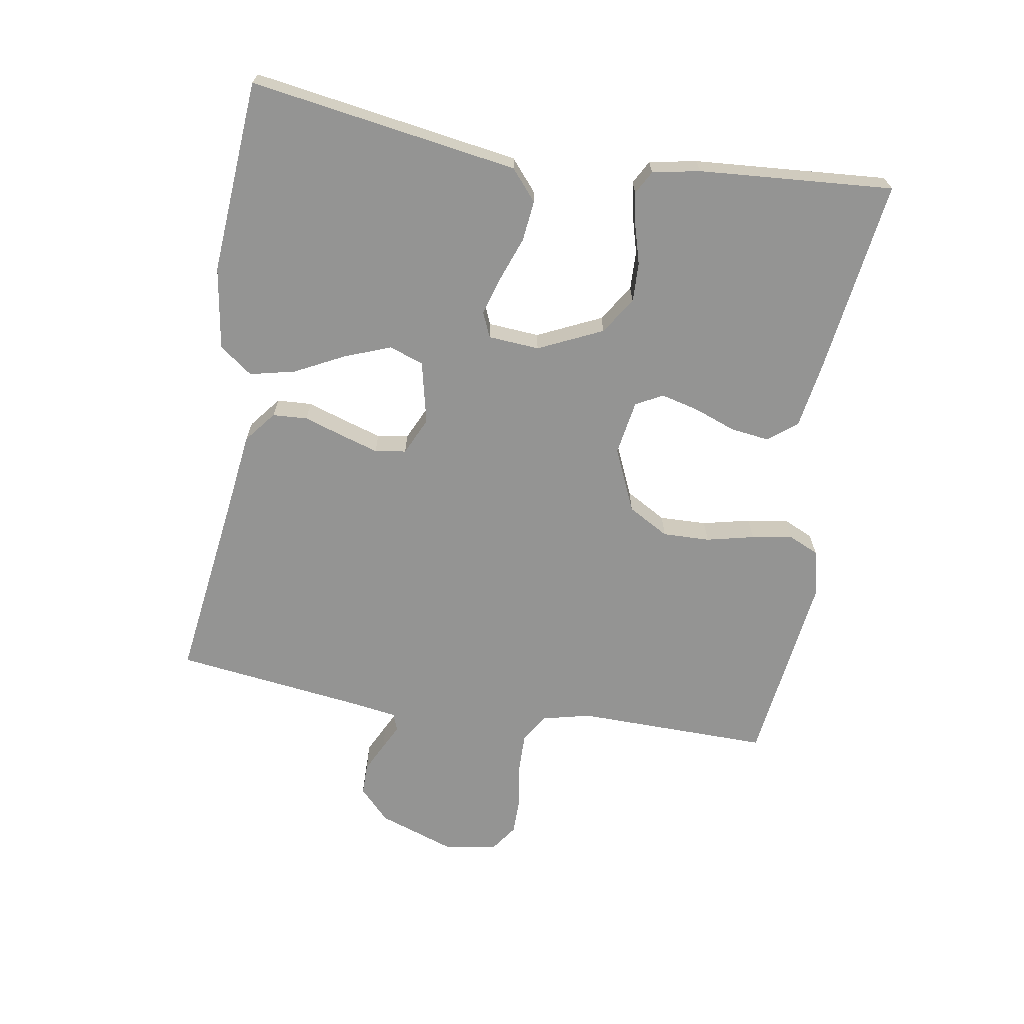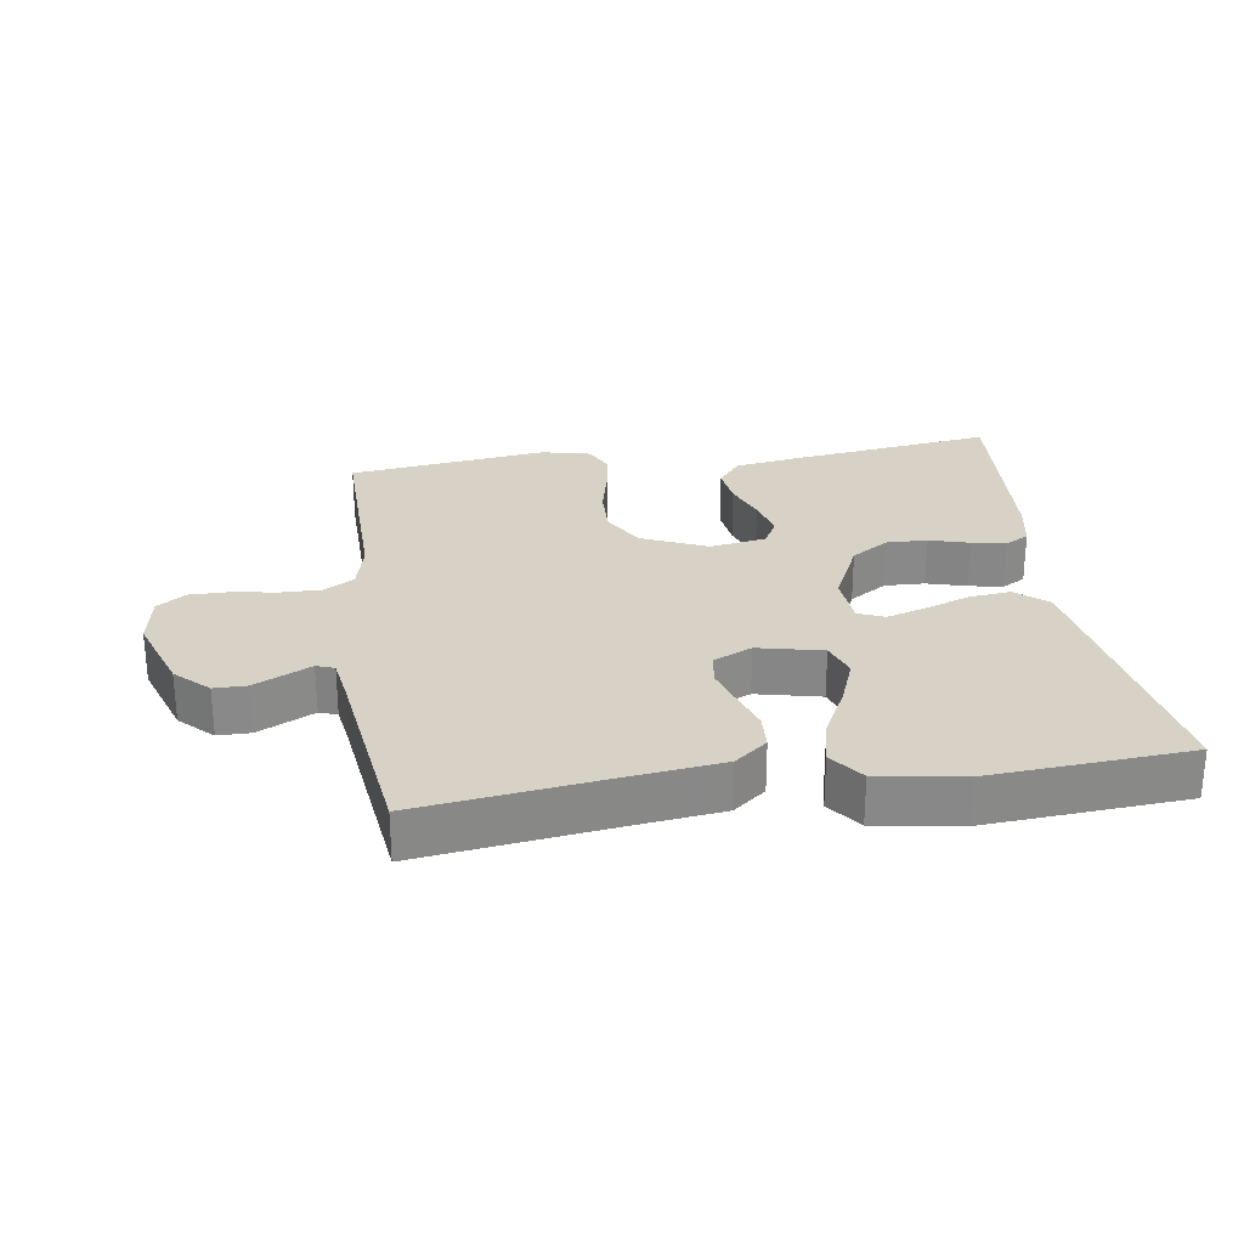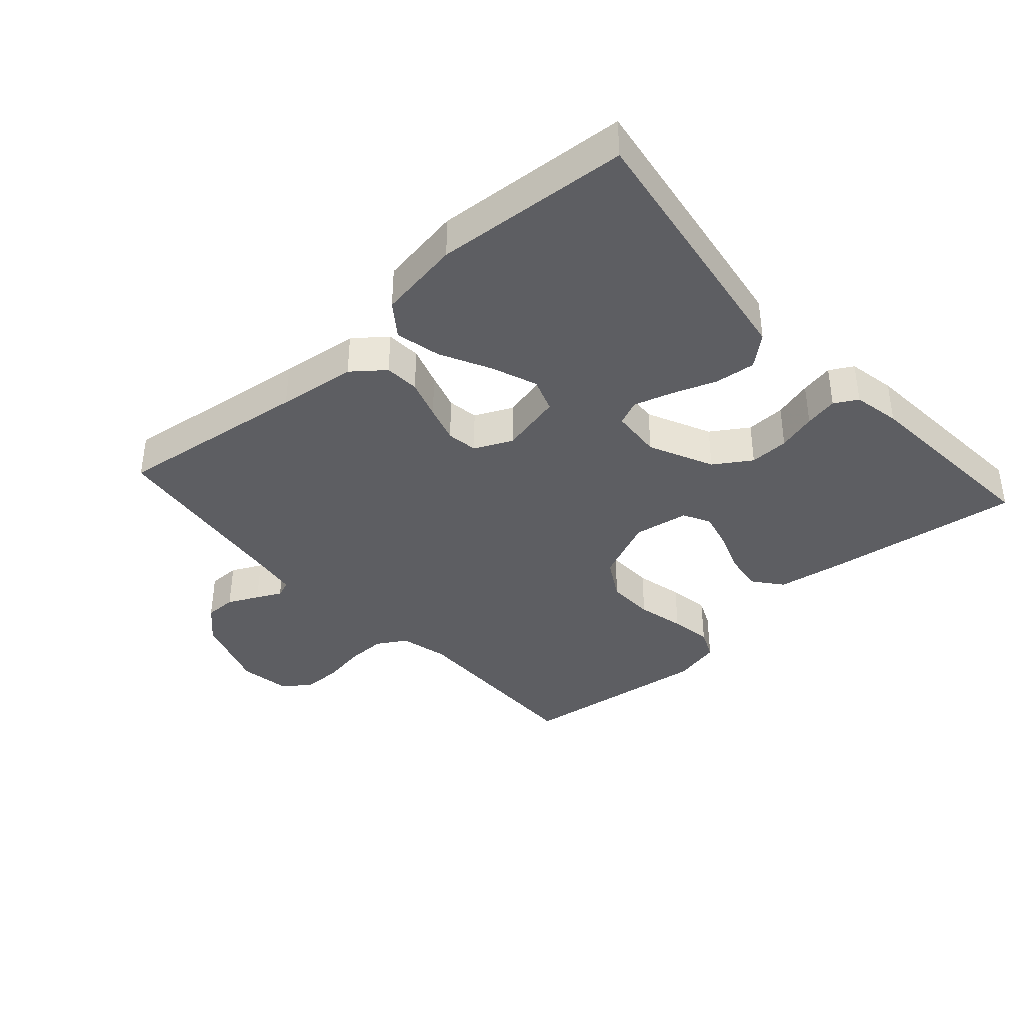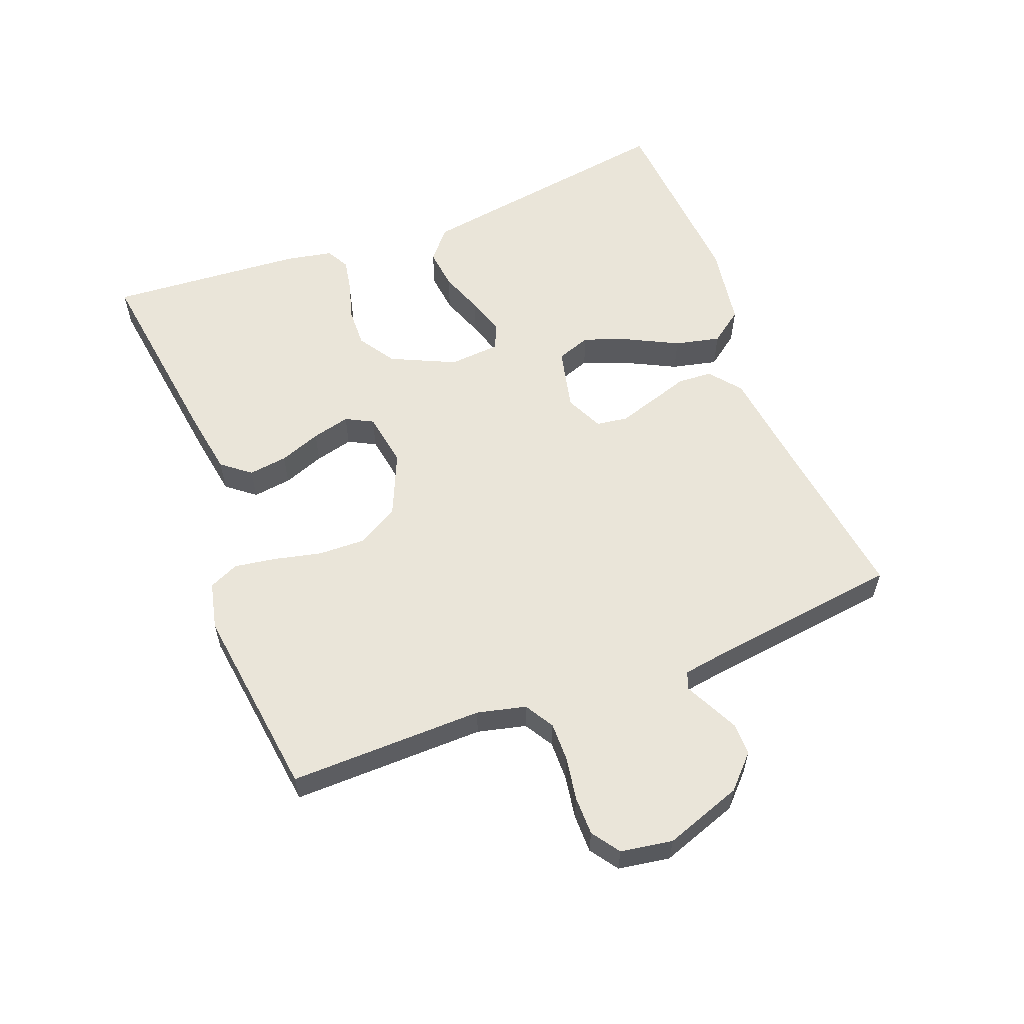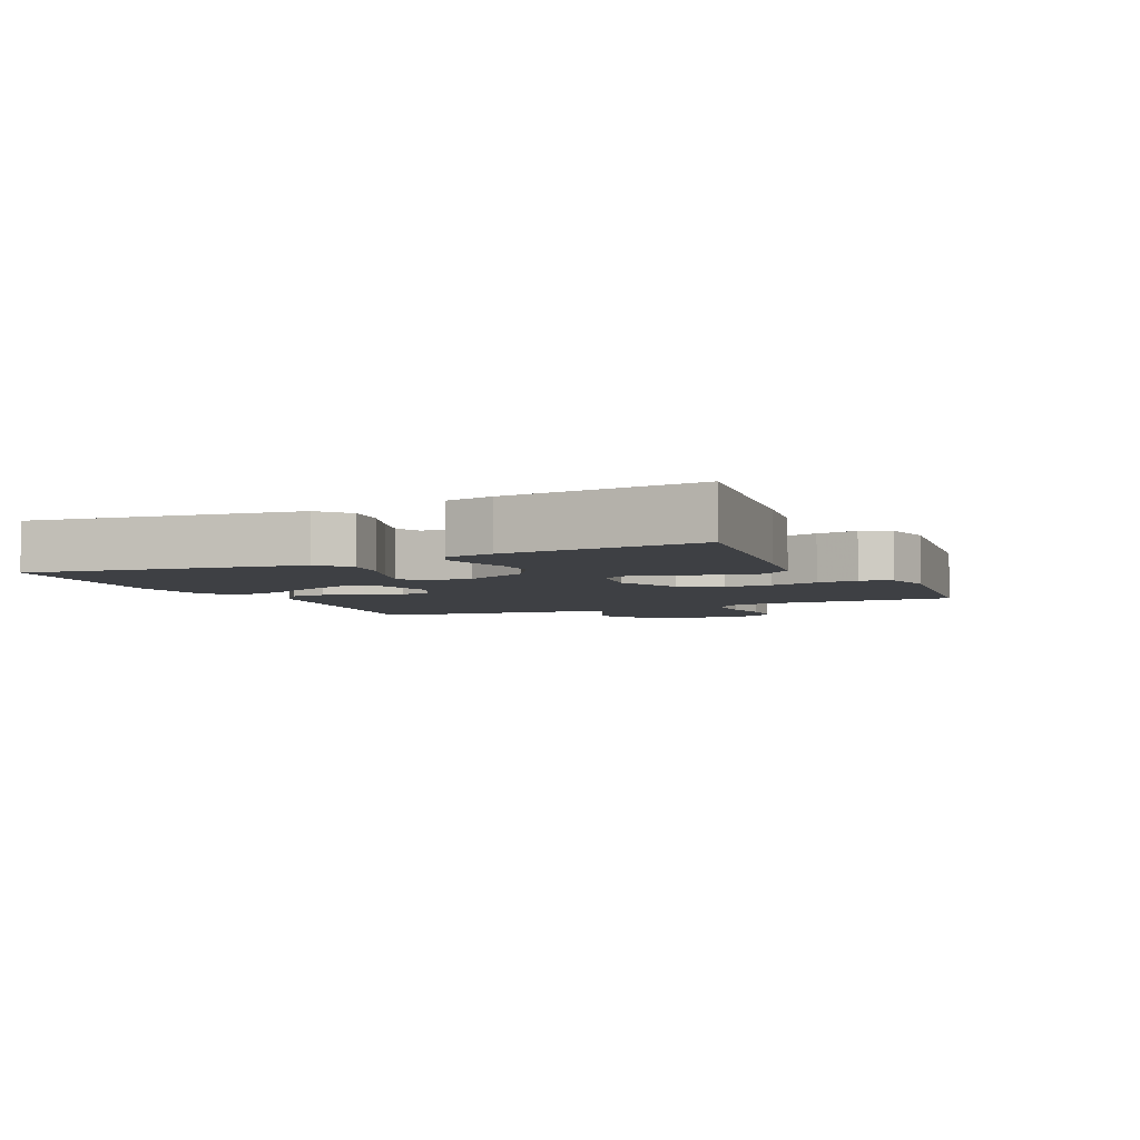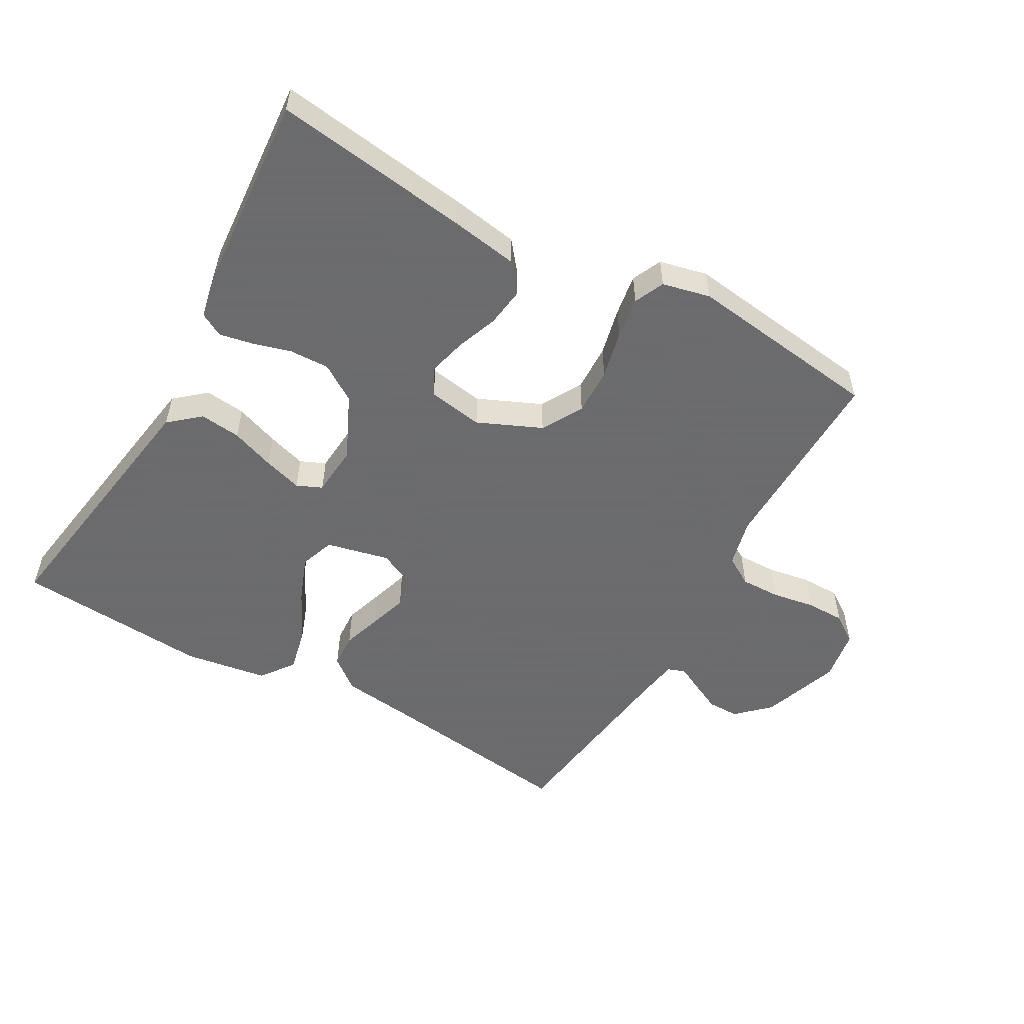
<metadata>
{"format":"obj","ext":"obj","renderer":"f3d","projection":"perspective","resolution":1024,"background":"white","views":[{"elev":-67.0,"azim":80.6,"up":"+Y"},{"elev":27.2,"azim":-8.3,"up":"+Y"},{"elev":-38.6,"azim":41.9,"up":"+Y"},{"elev":58.3,"azim":-111.1,"up":"+Y"},{"elev":-4.8,"azim":115.1,"up":"+Y"},{"elev":-53.5,"azim":150.6,"up":"+Y"}]}
</metadata>
<code>
v 0.5 0.07 0.5
v 0.453 0.07 0.2
v 0.435 0.07 0.086
v 0.388 0.07 0.046
v 0.325 0.07 0.053
v 0.257 0.07 0.078
v 0.198 0.07 0.096
v 0.159 0.07 0.079
v 0.153 0.07 0
v 0.199 0.07 -0.099
v 0.256 0.07 -0.136
v 0.317 0.07 -0.134
v 0.377 0.07 -0.117
v 0.428 0.07 -0.107
v 0.464 0.07 -0.127
v 0.478 0.07 -0.2
v 0.5 0.07 -0.5
v 0.2 0.07 -0.459
v 0.095 0.07 -0.442
v 0.06 0.07 -0.398
v 0.068 0.07 -0.338
v 0.092 0.07 -0.274
v 0.107 0.07 -0.215
v 0.085 0.07 -0.173
v 0 0.07 -0.159
v -0.098 0.07 -0.202
v -0.134 0.07 -0.265
v -0.132 0.07 -0.338
v -0.115 0.07 -0.412
v -0.105 0.07 -0.476
v -0.126 0.07 -0.522
v -0.2 0.07 -0.539
v -0.5 0.07 -0.5
v -0.495 0.07 -0.2
v -0.513 0.07 -0.125
v -0.558 0.07 -0.098
v -0.619 0.07 -0.099
v -0.685 0.07 -0.11
v -0.745 0.07 -0.11
v -0.788 0.07 -0.08
v -0.801 0.07 0
v -0.759 0.07 0.12
v -0.71 0.07 0.167
v -0.661 0.07 0.167
v -0.614 0.07 0.144
v -0.576 0.07 0.125
v -0.549 0.07 0.135
v -0.539 0.07 0.2
v -0.5 0.07 0.5
v -0.2 0.07 0.46
v -0.079 0.07 0.445
v -0.03 0.07 0.406
v -0.027 0.07 0.352
v -0.047 0.07 0.291
v -0.065 0.07 0.233
v -0.058 0.07 0.185
v 0 0.07 0.158
v 0.097 0.07 0.18
v 0.116 0.07 0.233
v 0.089 0.07 0.304
v 0.05 0.07 0.381
v 0.034 0.07 0.451
v 0.072 0.07 0.502
v 0.2 0.07 0.522
v 0.5 0 0.5
v 0.453 0 0.2
v 0.435 0 0.086
v 0.388 0 0.046
v 0.325 0 0.053
v 0.257 0 0.078
v 0.198 0 0.096
v 0.159 0 0.079
v 0.153 0 0
v 0.199 0 -0.099
v 0.256 0 -0.136
v 0.317 0 -0.134
v 0.377 0 -0.117
v 0.428 0 -0.107
v 0.464 0 -0.127
v 0.478 0 -0.2
v 0.5 0 -0.5
v 0.2 0 -0.459
v 0.095 0 -0.442
v 0.06 0 -0.398
v 0.068 0 -0.338
v 0.092 0 -0.274
v 0.107 0 -0.215
v 0.085 0 -0.173
v 0 0 -0.159
v -0.098 0 -0.202
v -0.134 0 -0.265
v -0.132 0 -0.338
v -0.115 0 -0.412
v -0.105 0 -0.476
v -0.126 0 -0.522
v -0.2 0 -0.539
v -0.5 0 -0.5
v -0.495 0 -0.2
v -0.513 0 -0.125
v -0.558 0 -0.098
v -0.619 0 -0.099
v -0.685 0 -0.11
v -0.745 0 -0.11
v -0.788 0 -0.08
v -0.801 0 0
v -0.759 0 0.12
v -0.71 0 0.167
v -0.661 0 0.167
v -0.614 0 0.144
v -0.576 0 0.125
v -0.549 0 0.135
v -0.539 0 0.2
v -0.5 0 0.5
v -0.2 0 0.46
v -0.079 0 0.445
v -0.03 0 0.406
v -0.027 0 0.352
v -0.047 0 0.291
v -0.065 0 0.233
v -0.058 0 0.185
v 0 0 0.158
v 0.097 0 0.18
v 0.116 0 0.233
v 0.089 0 0.304
v 0.05 0 0.381
v 0.034 0 0.451
v 0.072 0 0.502
v 0.2 0 0.522
f 4 5 6
f 3 4 6
f 2 3 6
f 1 2 6
f 64 1 6
f 63 64 6
f 62 63 6
f 61 62 6
f 60 61 6
f 59 60 6 7
f 58 59 7 8
f 57 58 8 9
f 56 57 9 10
f 52 53 54
f 51 52 54
f 50 51 54
f 50 54 55
f 49 50 55
f 48 49 55
f 47 48 55 56
f 44 45 46
f 43 44 46
f 42 43 46
f 41 42 46
f 40 41 46
f 39 40 46
f 38 39 46
f 37 38 46
f 46 47 56
f 37 46 56
f 36 37 56
f 32 33 34
f 31 32 34
f 30 31 34
f 29 30 34
f 28 29 34
f 27 28 34 35
f 35 36 56
f 27 35 56
f 26 27 56
f 20 21 22
f 19 20 22
f 18 19 22
f 17 18 22
f 16 17 22
f 15 16 22
f 14 15 22
f 13 14 22
f 12 13 22
f 11 12 22 23
f 10 11 23 24
f 25 26 56
f 10 24 25 56
f 70 69 68
f 70 68 67
f 70 67 66
f 70 66 65
f 70 65 128
f 70 128 127
f 70 127 126
f 70 126 125
f 70 125 124
f 71 70 124 123
f 72 71 123 122
f 73 72 122 121
f 74 73 121 120
f 118 117 116
f 118 116 115
f 118 115 114
f 119 118 114
f 119 114 113
f 119 113 112
f 120 119 112 111
f 110 109 108
f 110 108 107
f 110 107 106
f 110 106 105
f 110 105 104
f 110 104 103
f 110 103 102
f 110 102 101
f 120 111 110
f 120 110 101
f 120 101 100
f 98 97 96
f 98 96 95
f 98 95 94
f 98 94 93
f 98 93 92
f 99 98 92 91
f 120 100 99
f 120 99 91
f 120 91 90
f 86 85 84
f 86 84 83
f 86 83 82
f 86 82 81
f 86 81 80
f 86 80 79
f 86 79 78
f 86 78 77
f 86 77 76
f 87 86 76 75
f 88 87 75 74
f 120 90 89
f 120 89 88 74
f 1 65 66 2
f 2 66 67 3
f 3 67 68 4
f 4 68 69 5
f 5 69 70 6
f 6 70 71 7
f 7 71 72 8
f 8 72 73 9
f 9 73 74 10
f 10 74 75 11
f 11 75 76 12
f 12 76 77 13
f 13 77 78 14
f 14 78 79 15
f 15 79 80 16
f 16 80 81 17
f 17 81 82 18
f 18 82 83 19
f 19 83 84 20
f 20 84 85 21
f 21 85 86 22
f 22 86 87 23
f 23 87 88 24
f 24 88 89 25
f 25 89 90 26
f 26 90 91 27
f 27 91 92 28
f 28 92 93 29
f 29 93 94 30
f 30 94 95 31
f 31 95 96 32
f 32 96 97 33
f 33 97 98 34
f 34 98 99 35
f 35 99 100 36
f 36 100 101 37
f 37 101 102 38
f 38 102 103 39
f 39 103 104 40
f 40 104 105 41
f 41 105 106 42
f 42 106 107 43
f 43 107 108 44
f 44 108 109 45
f 45 109 110 46
f 46 110 111 47
f 47 111 112 48
f 48 112 113 49
f 49 113 114 50
f 50 114 115 51
f 51 115 116 52
f 52 116 117 53
f 53 117 118 54
f 54 118 119 55
f 55 119 120 56
f 56 120 121 57
f 57 121 122 58
f 58 122 123 59
f 59 123 124 60
f 60 124 125 61
f 61 125 126 62
f 62 126 127 63
f 63 127 128 64
f 64 128 65 1

</code>
